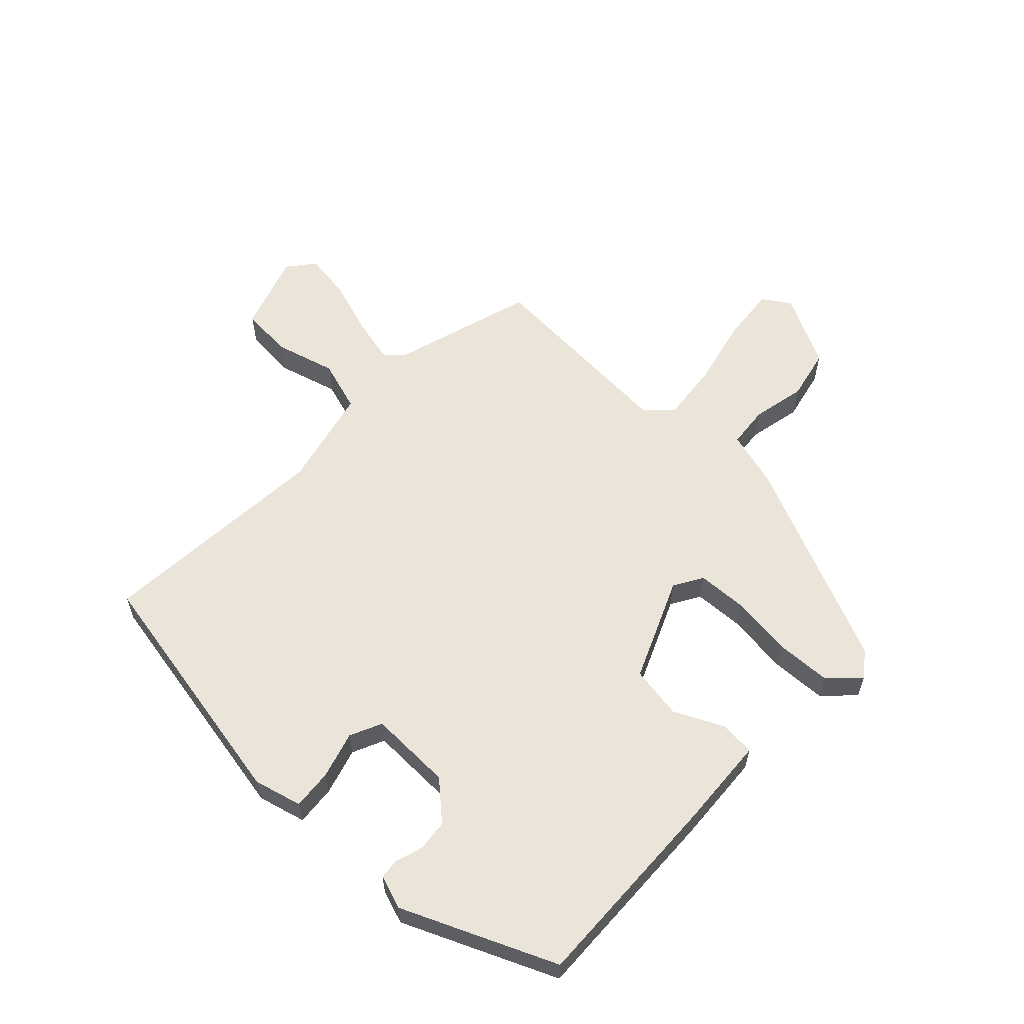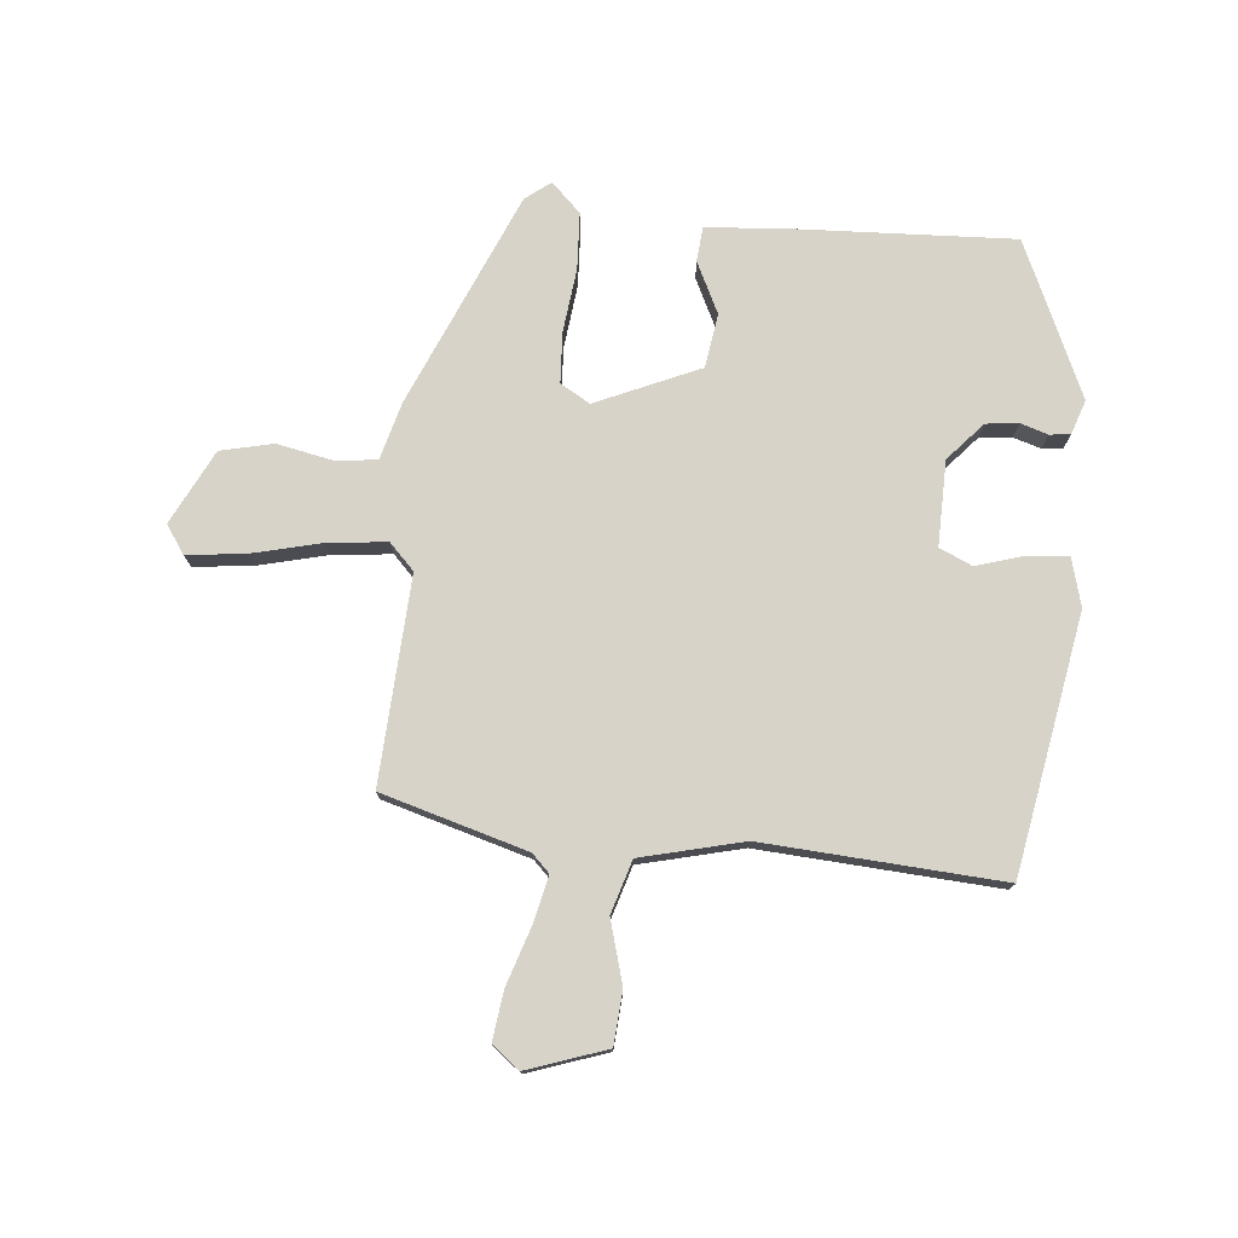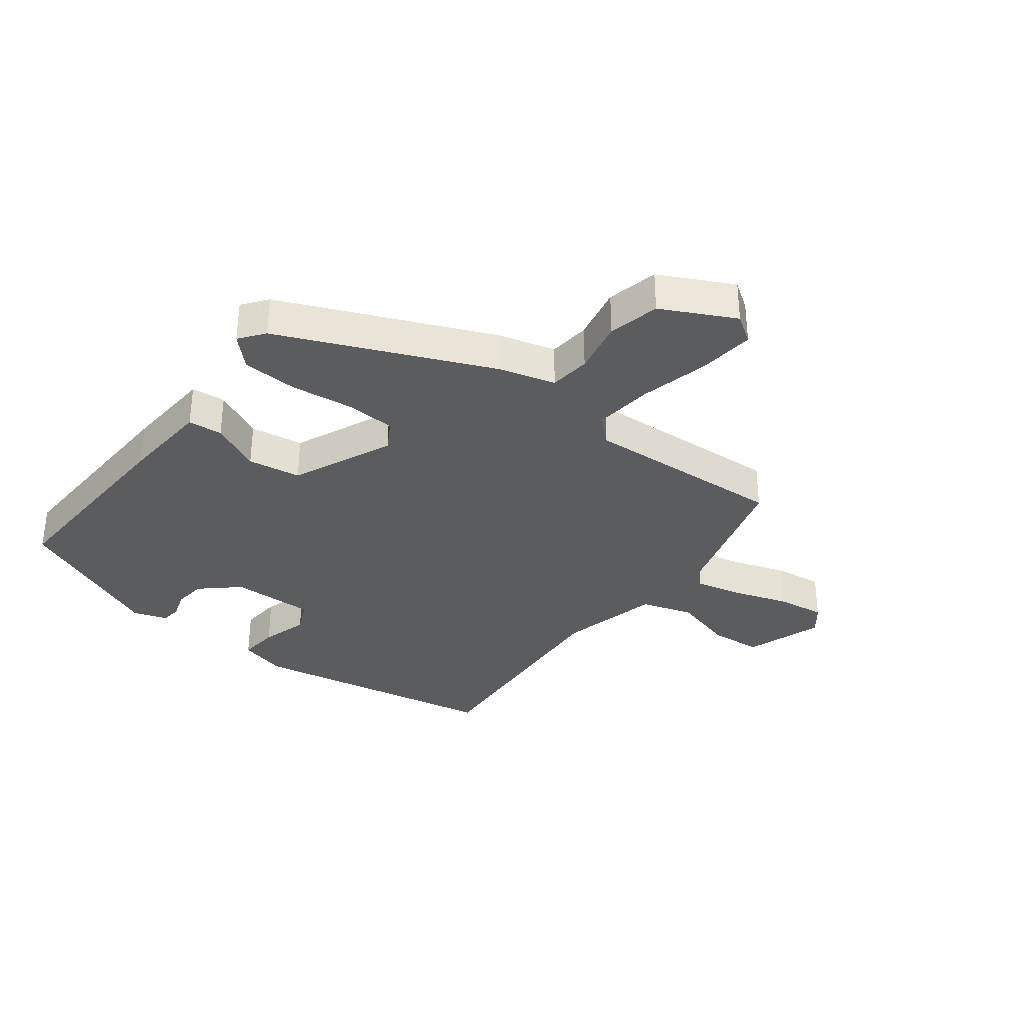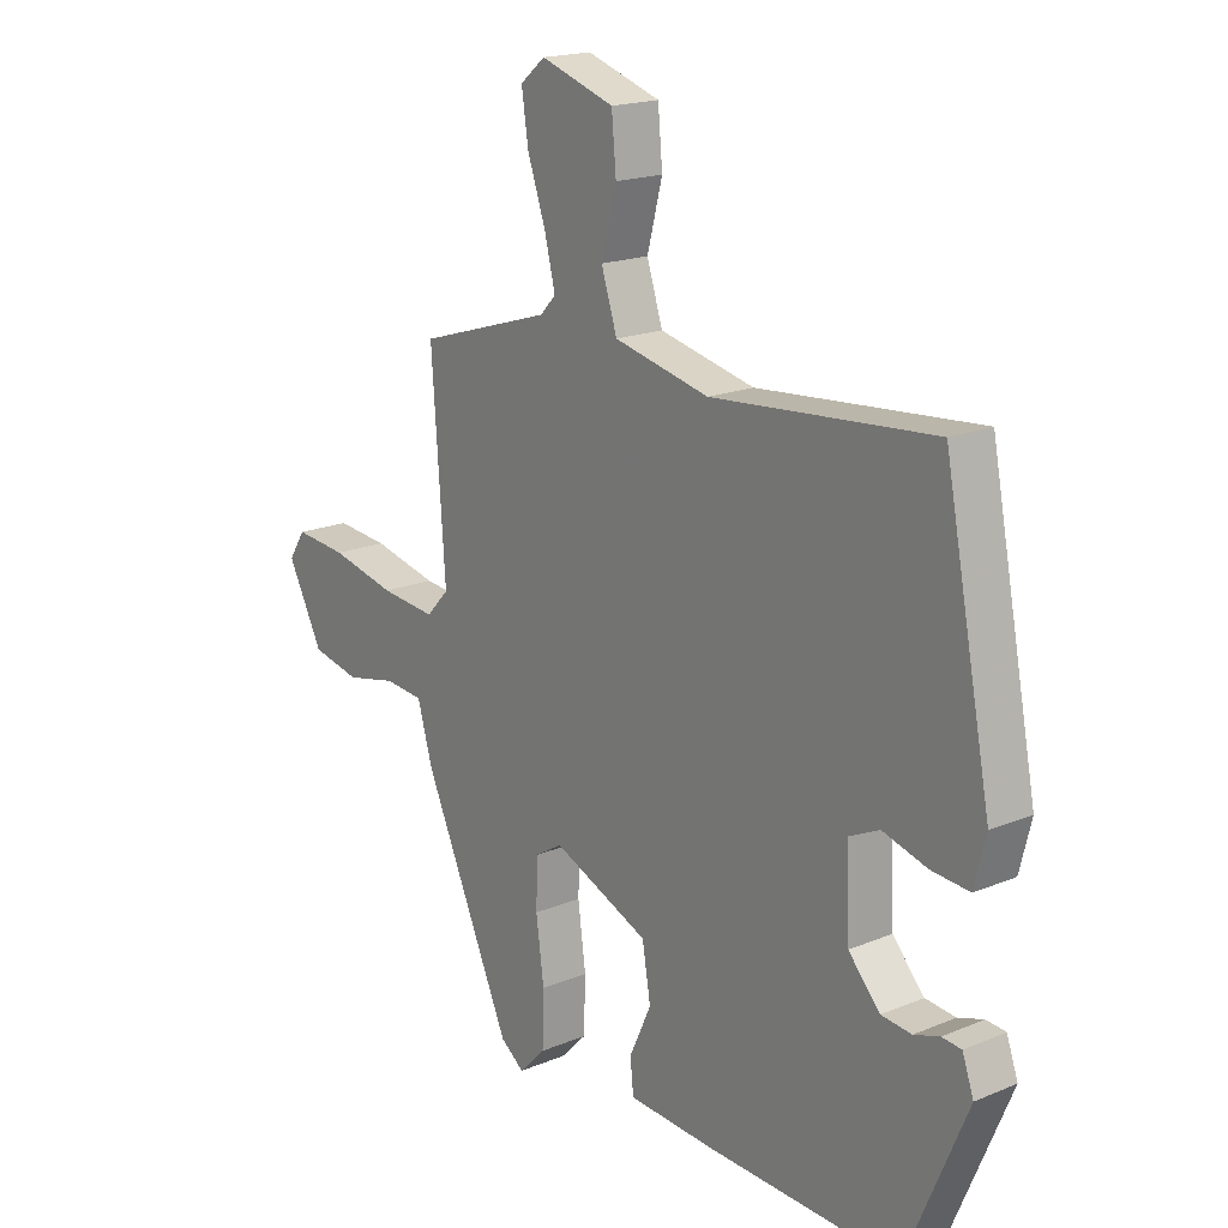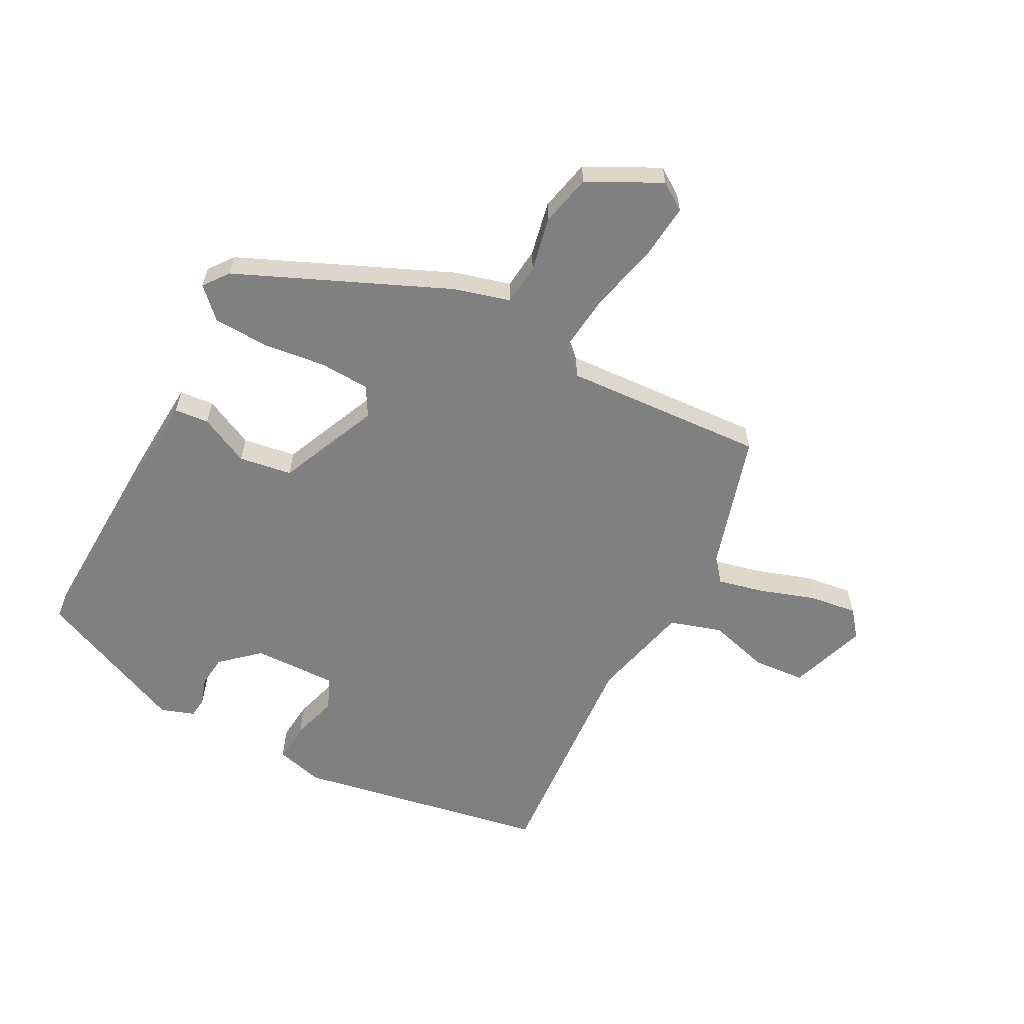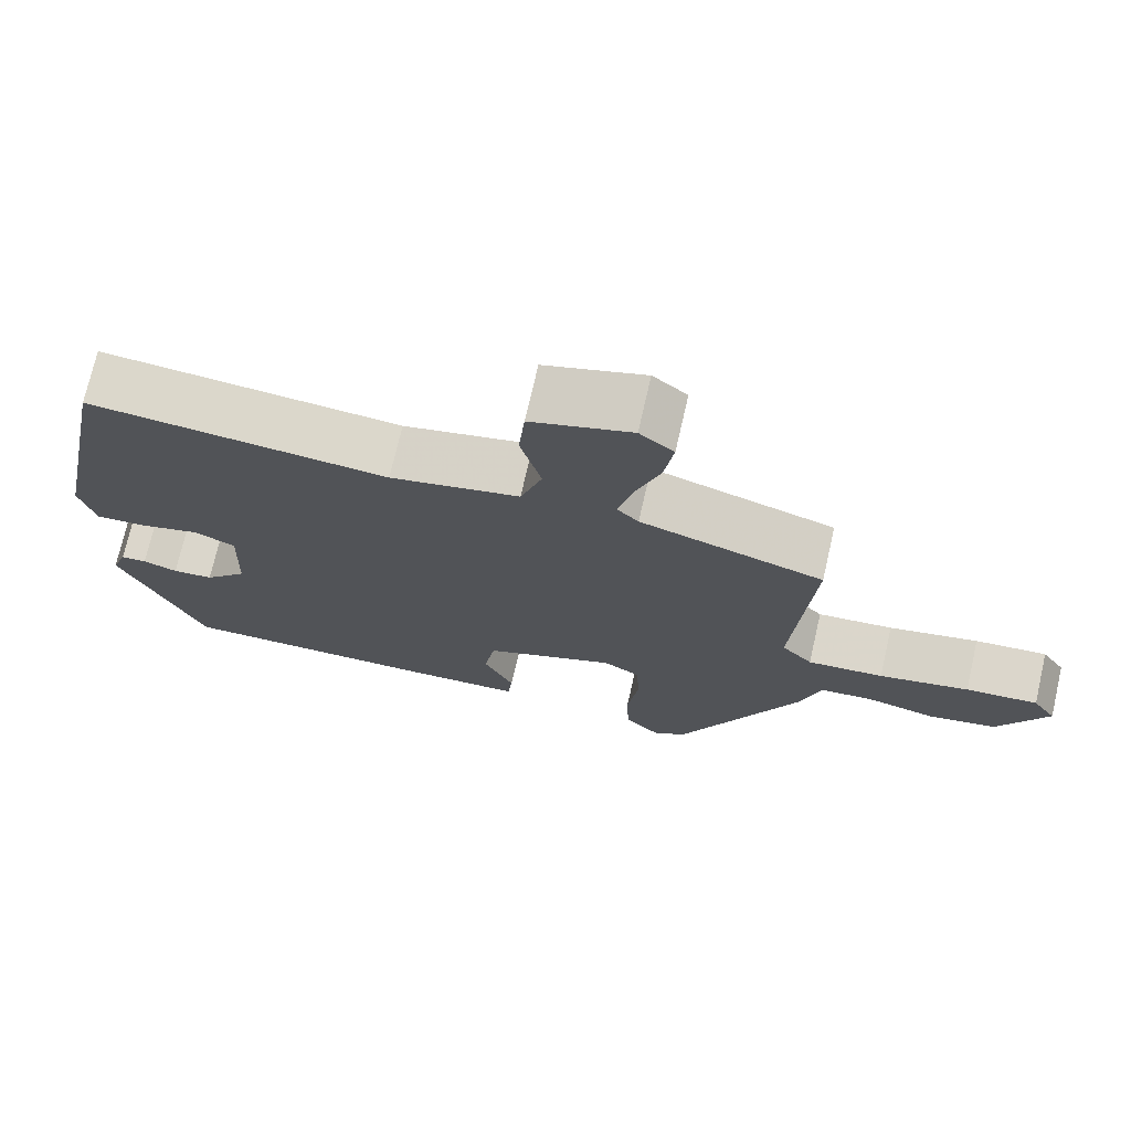
<metadata>
{"format":"obj","ext":"obj","renderer":"f3d","projection":"perspective","resolution":1024,"background":"white","views":[{"elev":59.4,"azim":133.0,"up":"+Y"},{"elev":76.3,"azim":4.3,"up":"+Y"},{"elev":-34.0,"azim":-128.3,"up":"+Y"},{"elev":18.3,"azim":51.4,"up":"+Z"},{"elev":-60.0,"azim":-118.6,"up":"+Y"},{"elev":73.0,"azim":-167.1,"up":"+Z"}]}
</metadata>
<code>
v 0.447 0.07 0.512
v 0.53 0.07 0.093
v 0.51 0.07 0.013
v 0.443 0.07 0.018
v 0.365 0.07 0.04
v 0.312 0.07 0.015
v 0.317 0.07 -0.124
v 0.373 0.07 -0.185
v 0.426 0.07 -0.19
v 0.471 0.07 -0.175
v 0.505 0.07 -0.178
v 0.525 0.07 -0.234
v 0.417 0.07 -0.489
v 0.076 0.07 -0.48
v -0.075 0.07 -0.472
v -0.081 0.07 -0.415
v -0.042 0.07 -0.331
v -0.057 0.07 -0.243
v -0.227 0.07 -0.172
v -0.275 0.07 -0.201
v -0.278 0.07 -0.284
v -0.264 0.07 -0.388
v -0.267 0.07 -0.481
v -0.314 0.07 -0.529
v -0.356 0.07 -0.498
v -0.512 0.07 -0.152
v -0.539 0.07 -0.059
v -0.608 0.07 -0.053
v -0.698 0.07 -0.073
v -0.784 0.07 -0.055
v -0.847 0.07 0.065
v -0.817 0.07 0.111
v -0.724 0.07 0.103
v -0.608 0.07 0.077
v -0.51 0.07 0.068
v -0.47 0.07 0.111
v -0.494 0.07 0.447
v -0.258 0.07 0.52
v -0.23 0.07 0.549
v -0.249 0.07 0.626
v -0.281 0.07 0.718
v -0.293 0.07 0.798
v -0.249 0.07 0.834
v -0.119 0.07 0.792
v -0.111 0.07 0.705
v -0.138 0.07 0.603
v -0.11 0.07 0.517
v 0.058 0.07 0.479
v 0.447 0 0.512
v 0.53 0 0.093
v 0.51 0 0.013
v 0.443 0 0.018
v 0.365 0 0.04
v 0.312 0 0.015
v 0.317 0 -0.124
v 0.373 0 -0.185
v 0.426 0 -0.19
v 0.471 0 -0.175
v 0.505 0 -0.178
v 0.525 0 -0.234
v 0.417 0 -0.489
v 0.076 0 -0.48
v -0.075 0 -0.472
v -0.081 0 -0.415
v -0.042 0 -0.331
v -0.057 0 -0.243
v -0.227 0 -0.172
v -0.275 0 -0.201
v -0.278 0 -0.284
v -0.264 0 -0.388
v -0.267 0 -0.481
v -0.314 0 -0.529
v -0.356 0 -0.498
v -0.512 0 -0.152
v -0.539 0 -0.059
v -0.608 0 -0.053
v -0.698 0 -0.073
v -0.784 0 -0.055
v -0.847 0 0.065
v -0.817 0 0.111
v -0.724 0 0.103
v -0.608 0 0.077
v -0.51 0 0.068
v -0.47 0 0.111
v -0.494 0 0.447
v -0.258 0 0.52
v -0.23 0 0.549
v -0.249 0 0.626
v -0.281 0 0.718
v -0.293 0 0.798
v -0.249 0 0.834
v -0.119 0 0.792
v -0.111 0 0.705
v -0.138 0 0.603
v -0.11 0 0.517
v 0.058 0 0.479
f 44 45 46
f 43 44 46
f 42 43 46
f 41 42 46
f 40 41 46
f 39 40 46 47
f 38 39 47
f 38 47 48
f 37 38 48
f 36 37 48
f 32 33 34
f 31 32 34
f 30 31 34
f 29 30 34
f 28 29 34
f 27 28 34 35
f 27 35 36
f 26 27 36
f 25 26 36
f 24 25 36
f 23 24 36
f 22 23 36
f 21 22 36
f 15 16 17
f 14 15 17
f 13 14 17
f 12 13 17
f 11 12 17
f 9 10 11
f 9 11 17
f 8 9 17 18
f 3 4 5
f 2 3 5
f 1 2 5
f 48 1 5
f 48 5 6
f 36 48 6 7
f 20 21 36
f 19 20 36
f 18 19 36
f 8 18 36
f 7 8 36
f 94 93 92
f 94 92 91
f 94 91 90
f 94 90 89
f 94 89 88
f 95 94 88 87
f 95 87 86
f 96 95 86
f 96 86 85
f 96 85 84
f 82 81 80
f 82 80 79
f 82 79 78
f 82 78 77
f 82 77 76
f 83 82 76 75
f 84 83 75
f 84 75 74
f 84 74 73
f 84 73 72
f 84 72 71
f 84 71 70
f 84 70 69
f 65 64 63
f 65 63 62
f 65 62 61
f 65 61 60
f 65 60 59
f 59 58 57
f 65 59 57
f 66 65 57 56
f 53 52 51
f 53 51 50
f 53 50 49
f 53 49 96
f 54 53 96
f 55 54 96 84
f 84 69 68
f 84 68 67
f 84 67 66
f 84 66 56
f 84 56 55
f 1 49 50 2
f 2 50 51 3
f 3 51 52 4
f 4 52 53 5
f 5 53 54 6
f 6 54 55 7
f 7 55 56 8
f 8 56 57 9
f 9 57 58 10
f 10 58 59 11
f 11 59 60 12
f 12 60 61 13
f 13 61 62 14
f 14 62 63 15
f 15 63 64 16
f 16 64 65 17
f 17 65 66 18
f 18 66 67 19
f 19 67 68 20
f 20 68 69 21
f 21 69 70 22
f 22 70 71 23
f 23 71 72 24
f 24 72 73 25
f 25 73 74 26
f 26 74 75 27
f 27 75 76 28
f 28 76 77 29
f 29 77 78 30
f 30 78 79 31
f 31 79 80 32
f 32 80 81 33
f 33 81 82 34
f 34 82 83 35
f 35 83 84 36
f 36 84 85 37
f 37 85 86 38
f 38 86 87 39
f 39 87 88 40
f 40 88 89 41
f 41 89 90 42
f 42 90 91 43
f 43 91 92 44
f 44 92 93 45
f 45 93 94 46
f 46 94 95 47
f 47 95 96 48
f 48 96 49 1

</code>
